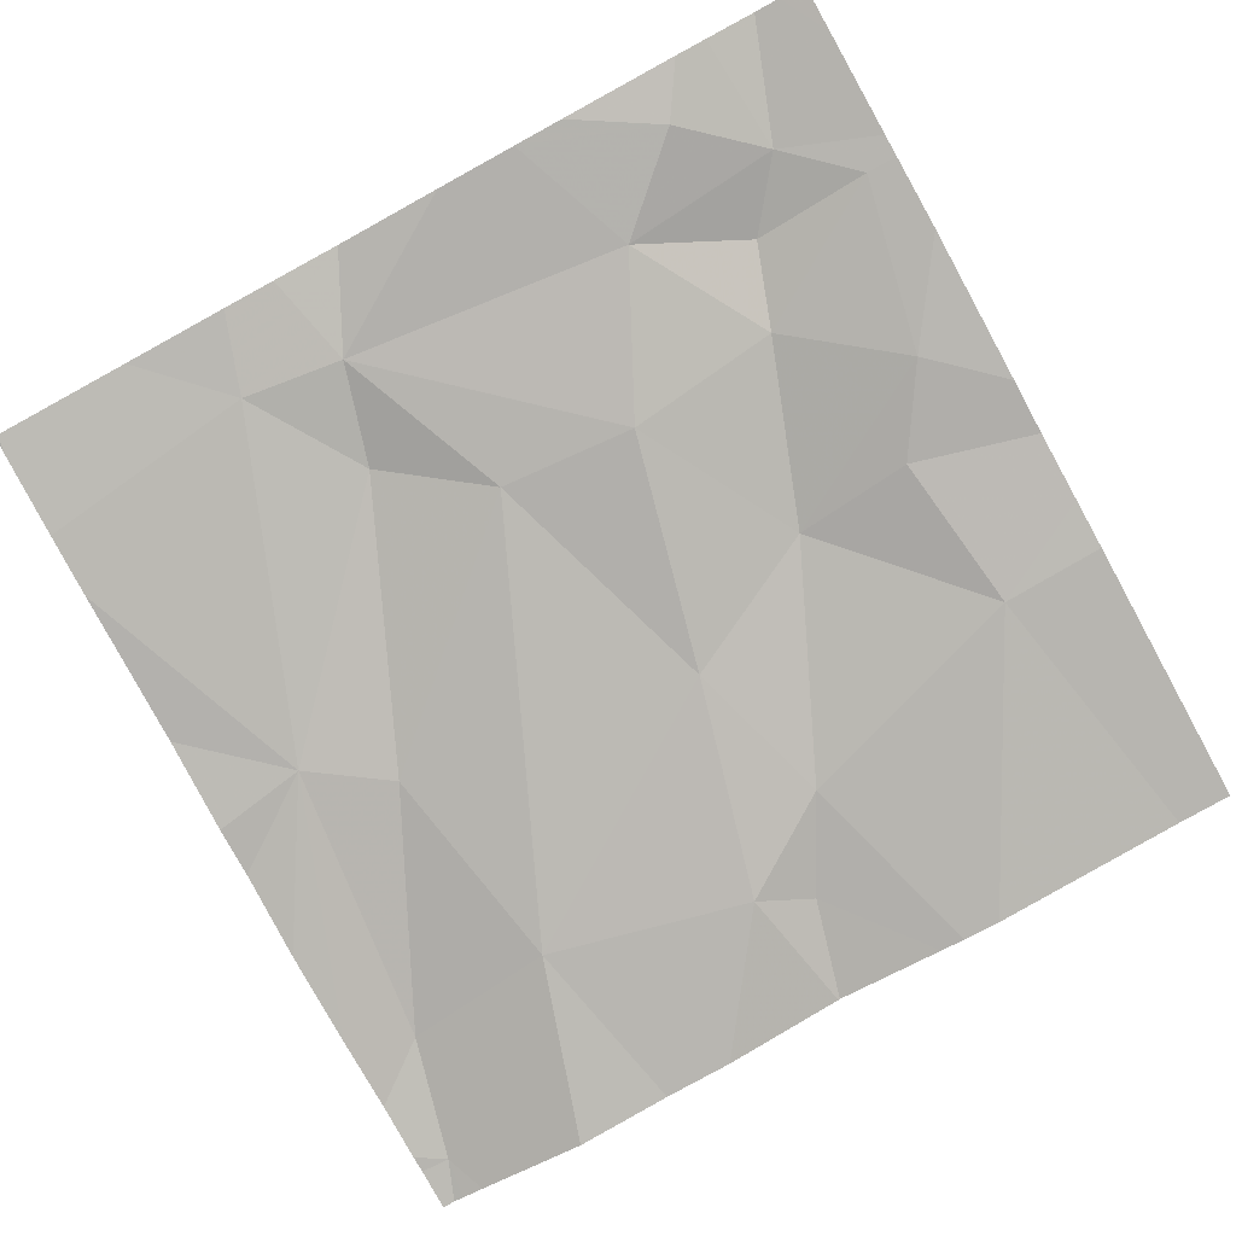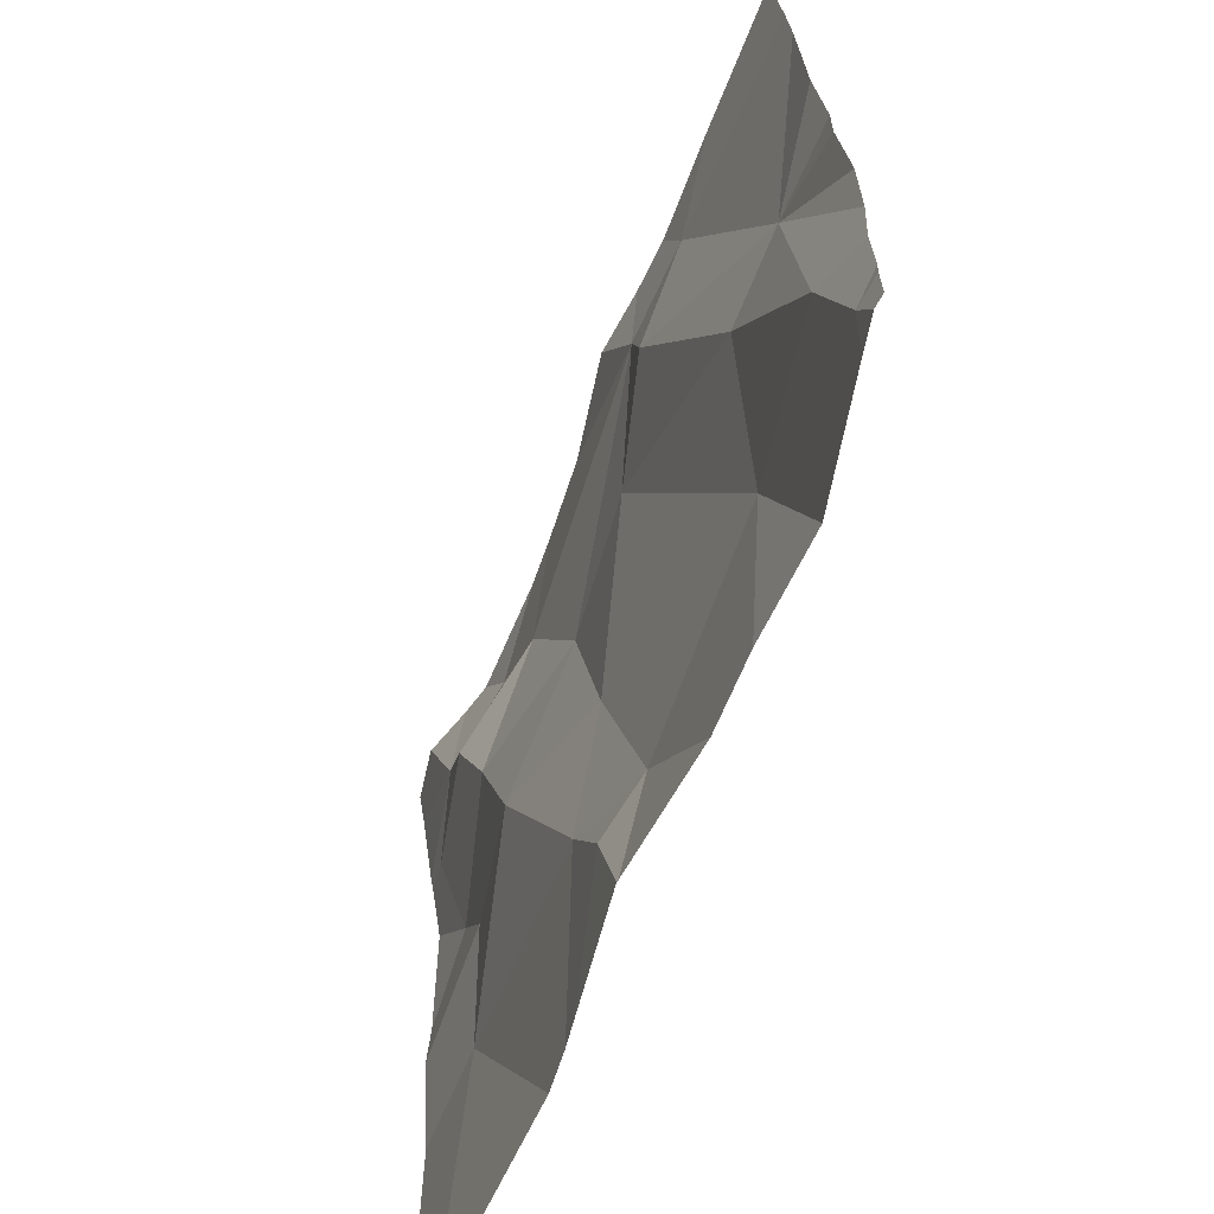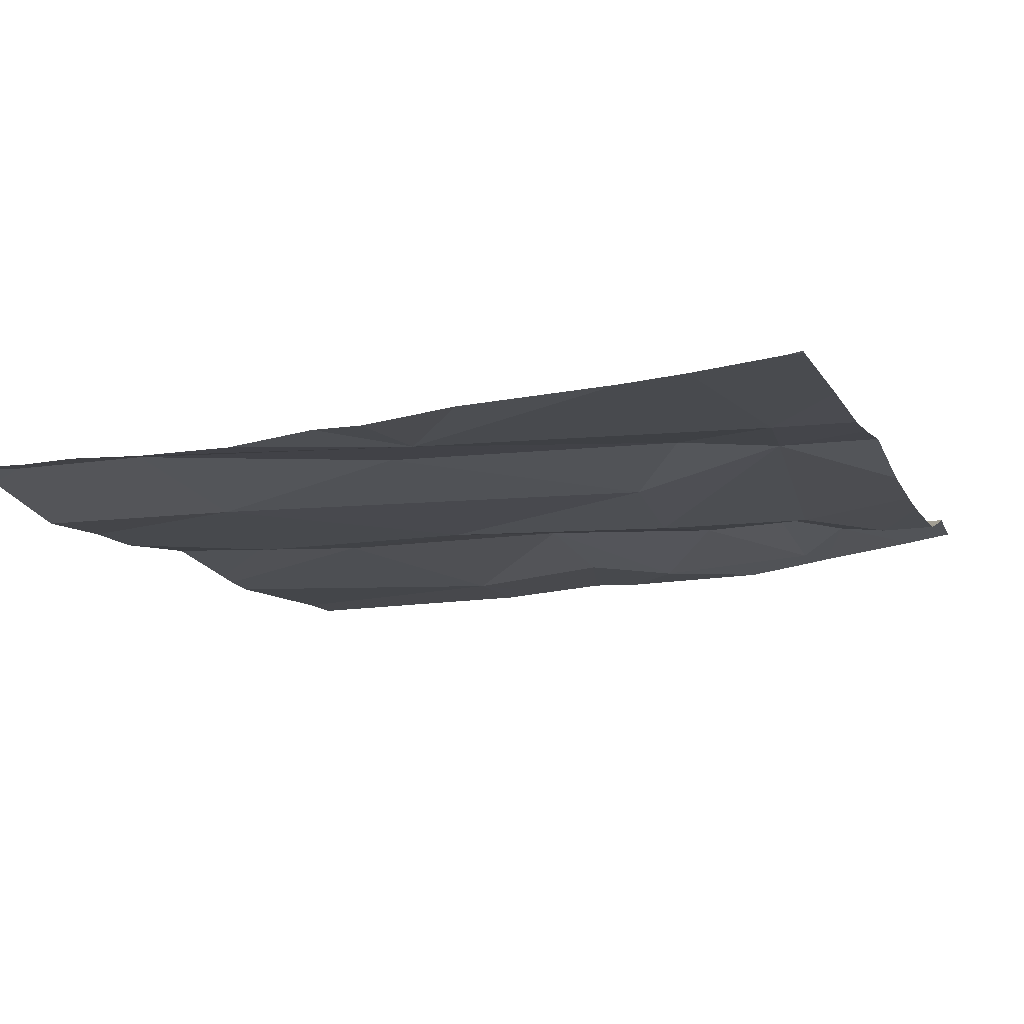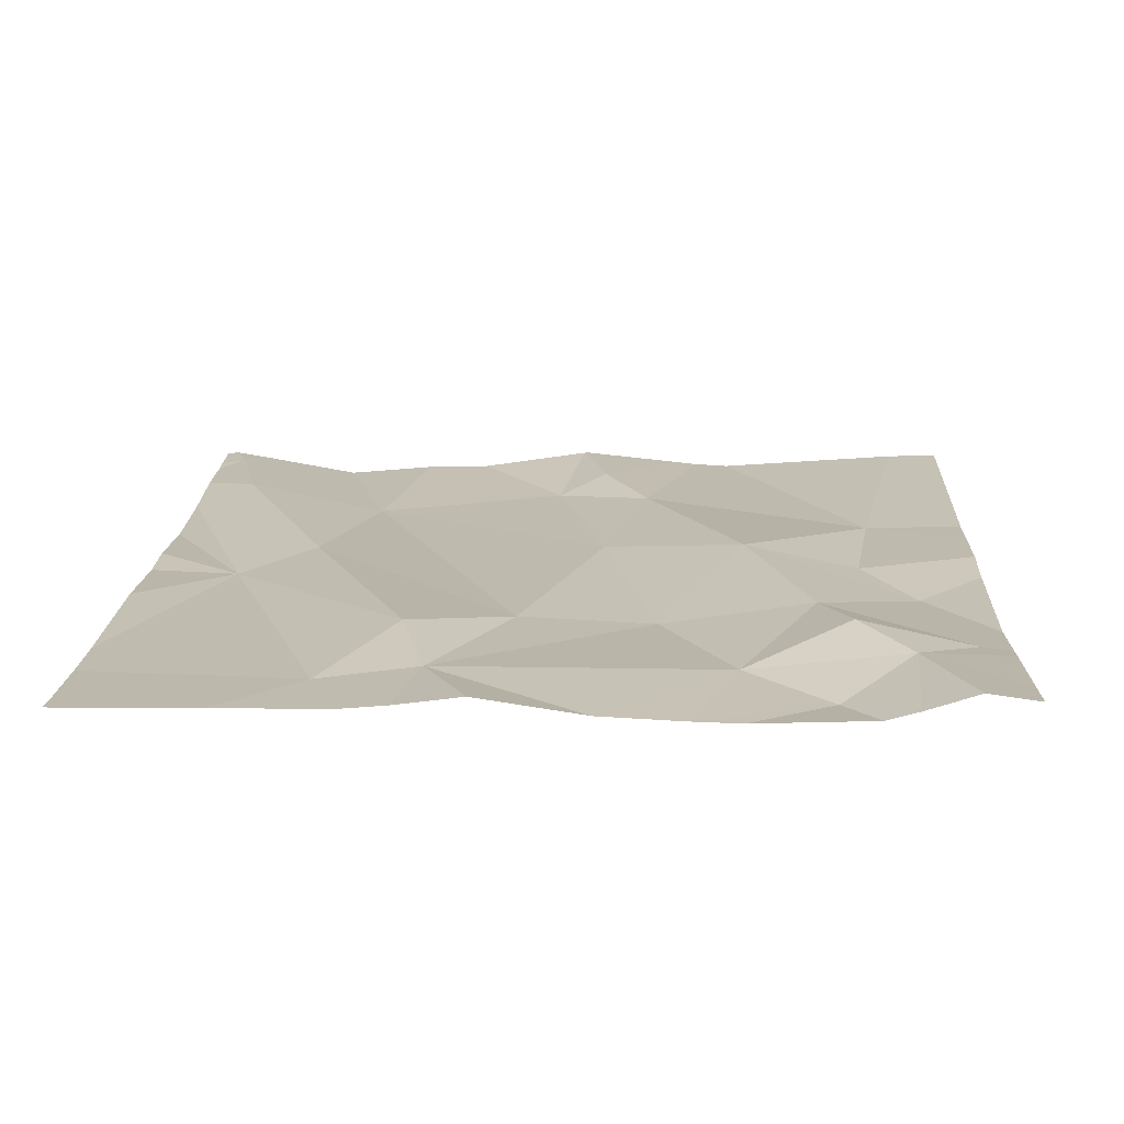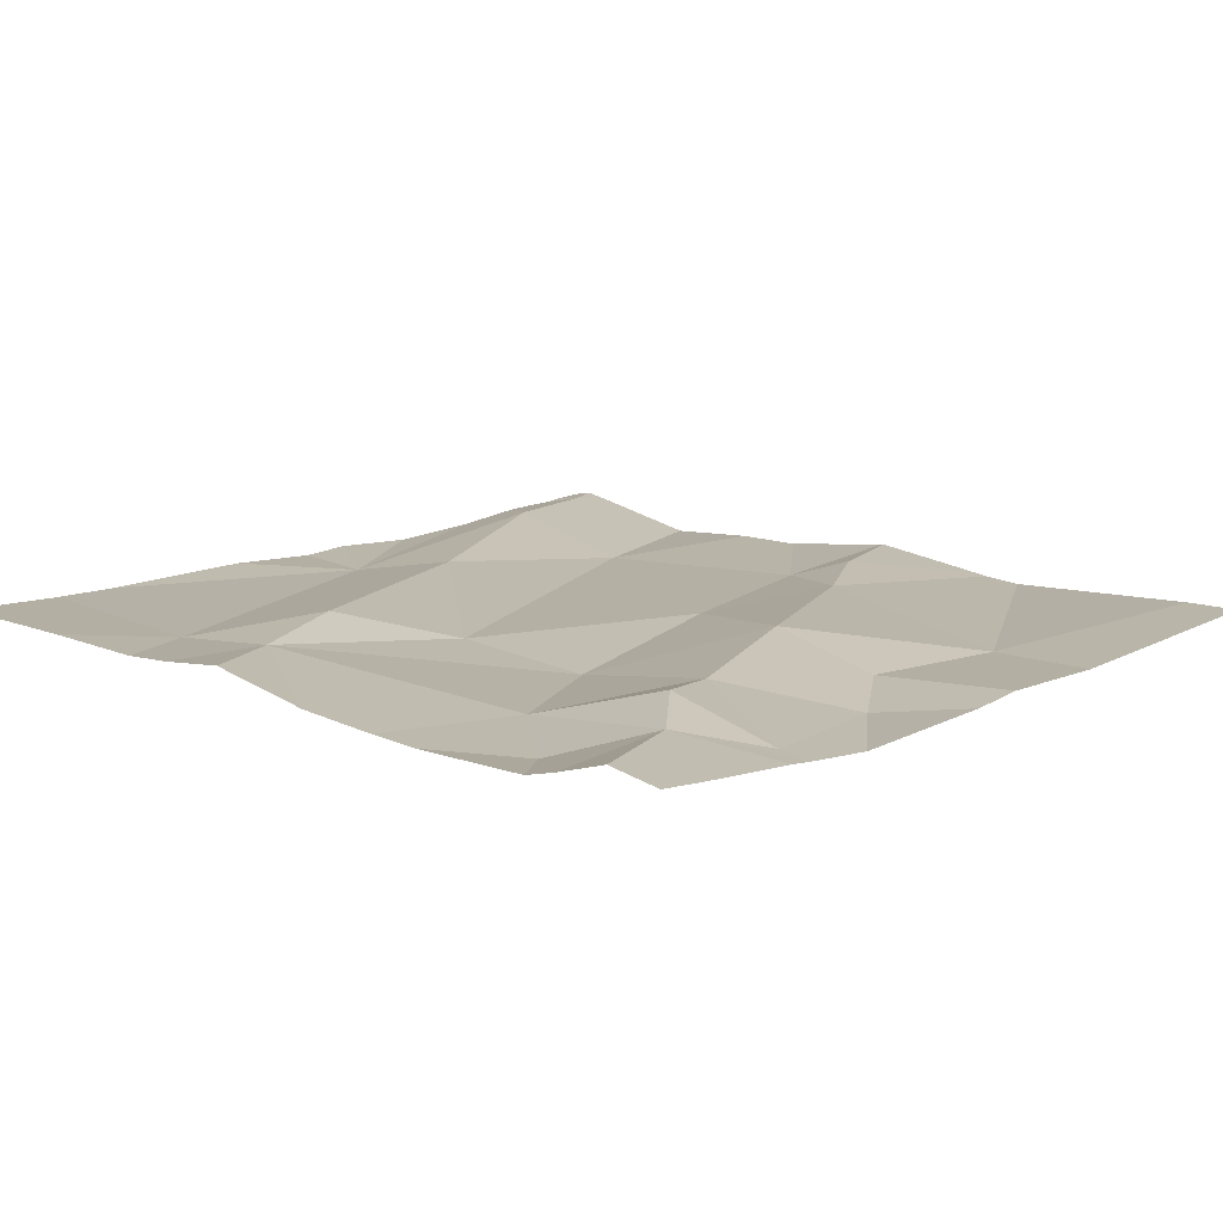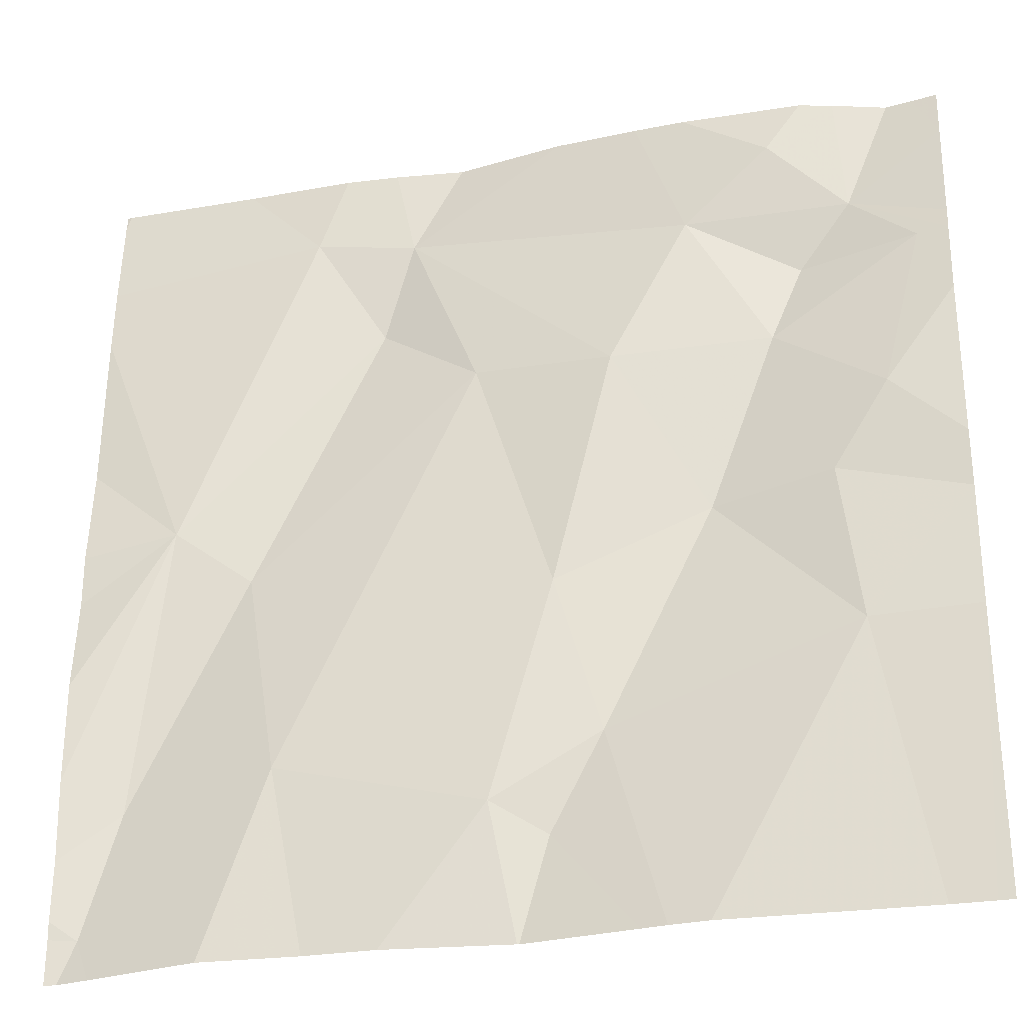
<metadata>
{"format":"obj","ext":"obj","renderer":"f3d","projection":"perspective","resolution":1024,"background":"white","views":[{"elev":-79.6,"azim":-151.3,"up":"+Z"},{"elev":-66.5,"azim":69.3,"up":"+Y"},{"elev":-13.7,"azim":110.0,"up":"+Z"},{"elev":19.5,"azim":-177.3,"up":"+Z"},{"elev":15.2,"azim":-138.3,"up":"+Z"},{"elev":-29.1,"azim":-164.4,"up":"+Y"}]}
</metadata>
<code>
v -115.3 275.7 501
v -115.3 275.8 501
v -115.3 275.6 501
v -115.7 276.5 501.1
v -116.2 276.5 501.1
v -115.7 276.5 501.1
v -115.3 275.7 501
v -116.1 276.1 501
v -116.2 276.2 501
v -116 276.1 501.1
v -115.5 276 501
v -115.6 275.8 501
v -115.8 276.2 501
v -115.9 276.2 501
v -115.7 276.4 501.1
v -116.1 276.3 501.1
v -116.2 276.3 501.1
v -116.2 275.9 501
v -115.9 276 501
v -116.1 276.5 501
v -116.2 276.4 501.1
v -115.8 275.7 501
v -116.1 276.3 501.1
v -116 276.4 501
v -115.8 275.7 501
v -115.9 275.8 501
v -115.9 276.5 501.1
v -115.7 276.3 501.1
v -115.4 276.1 501
v -115.9 276.5 501
v -115.6 276.5 501
v -115.9 275.6 501
v -116.2 275.6 501
v -115.8 275.6 501
v -116 275.6 501
v -115.7 275.6 501
v -115.6 275.6 501
v -115.4 275.6 501
v -115.4 275.8 501
v -115.4 275.6 501
v -116 275.6 501
v -115.8 275.6 501
v -116.3 276.1 501
v -116.3 276 501
v -116.3 276.3 501.1
v -116.3 276.3 501
v -116.3 276 501
v -116.3 275.9 501
v -116.1 276.5 501.1
v -116.3 276.5 501.1
v -116.3 276.4 501.1
v -115.3 275.6 501
v -116.2 276.5 501.1
v -116 276.5 501
v -115.3 276.4 501
v -115.3 276.5 501.1
v -115.3 276.4 501
v -115.3 276.2 501
v -115.3 276 501
v -115.3 276.1 501
v -115.3 275.9 501
v -115.3 275.6 501
v -115.5 275.6 501
v -116.3 275.6 501
v -116.3 275.6 501
v -115.4 275.6 501
v -115.3 275.6 501
v -115.6 276.5 501.1
v -115.5 276.5 501.1
v -115.3 276.5 501.1
v -116.3 276.5 501.1
v -116.3 276.5 501.1
v -115.3 276.5 501.1
v -115.3 276.5 501.1
f 9 8 10
f 12 11 13
f 15 14 13
f 9 16 17
f 10 8 18
f 13 14 19
f 8 9 43
f 9 17 45
f 53 20 49
f 18 8 44
f 16 9 10
f 12 19 22
f 23 16 24
f 26 25 22
f 18 26 10
f 19 12 13
f 19 26 22
f 26 18 35
f 24 16 14
f 25 26 41
f 69 31 55
f 33 48 64
f 68 31 69
f 19 10 26
f 34 25 42
f 24 15 27
f 24 14 15
f 20 24 30
f 15 13 28
f 52 38 62
f 16 10 14
f 21 24 20
f 45 21 51
f 21 23 24
f 10 19 14
f 17 23 21
f 16 23 17
f 11 29 28
f 28 31 15
f 28 29 31
f 63 12 37
f 29 39 7
f 6 31 68
f 12 22 36
f 54 20 30
f 69 55 73
f 40 12 63
f 62 38 66
f 55 29 57
f 12 38 39
f 40 38 12
f 12 39 11
f 28 13 11
f 29 11 39
f 30 24 27
f 6 15 31
f 37 12 36
f 42 25 32
f 39 38 1
f 43 9 46
f 44 8 43
f 5 21 53
f 2 29 7
f 45 17 21
f 46 9 45
f 7 39 1
f 47 18 44
f 33 18 48
f 48 18 47
f 27 15 4
f 1 38 3
f 50 21 5
f 51 21 50
f 3 38 52
f 32 25 41
f 34 22 25
f 4 15 6
f 55 31 29
f 55 56 70
f 57 29 58
f 36 22 34
f 49 20 54
f 58 29 60
f 41 26 35
f 59 29 61
f 60 29 59
f 35 18 33
f 61 29 2
f 64 48 65
f 66 38 40
f 53 21 20
f 67 52 62
f 70 56 74
f 71 50 5
f 72 50 71
f 73 55 70

</code>
